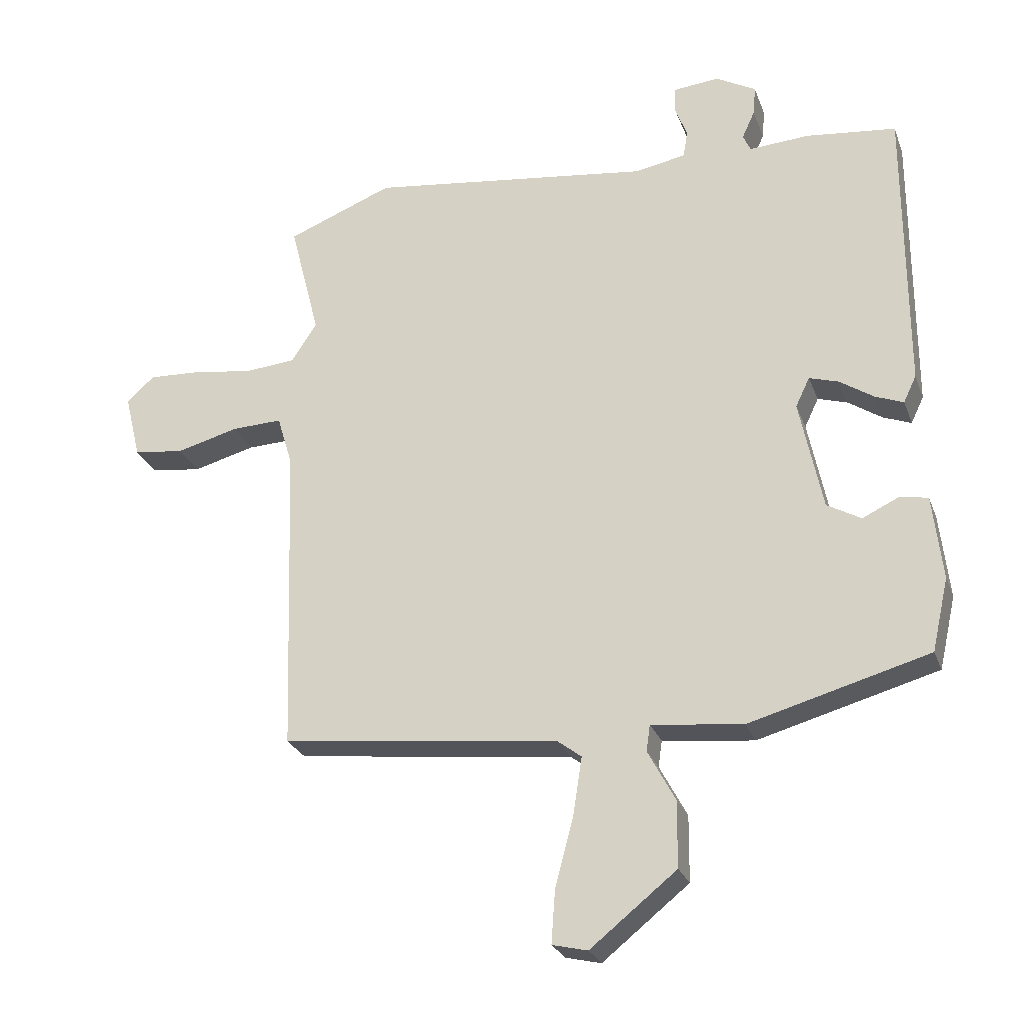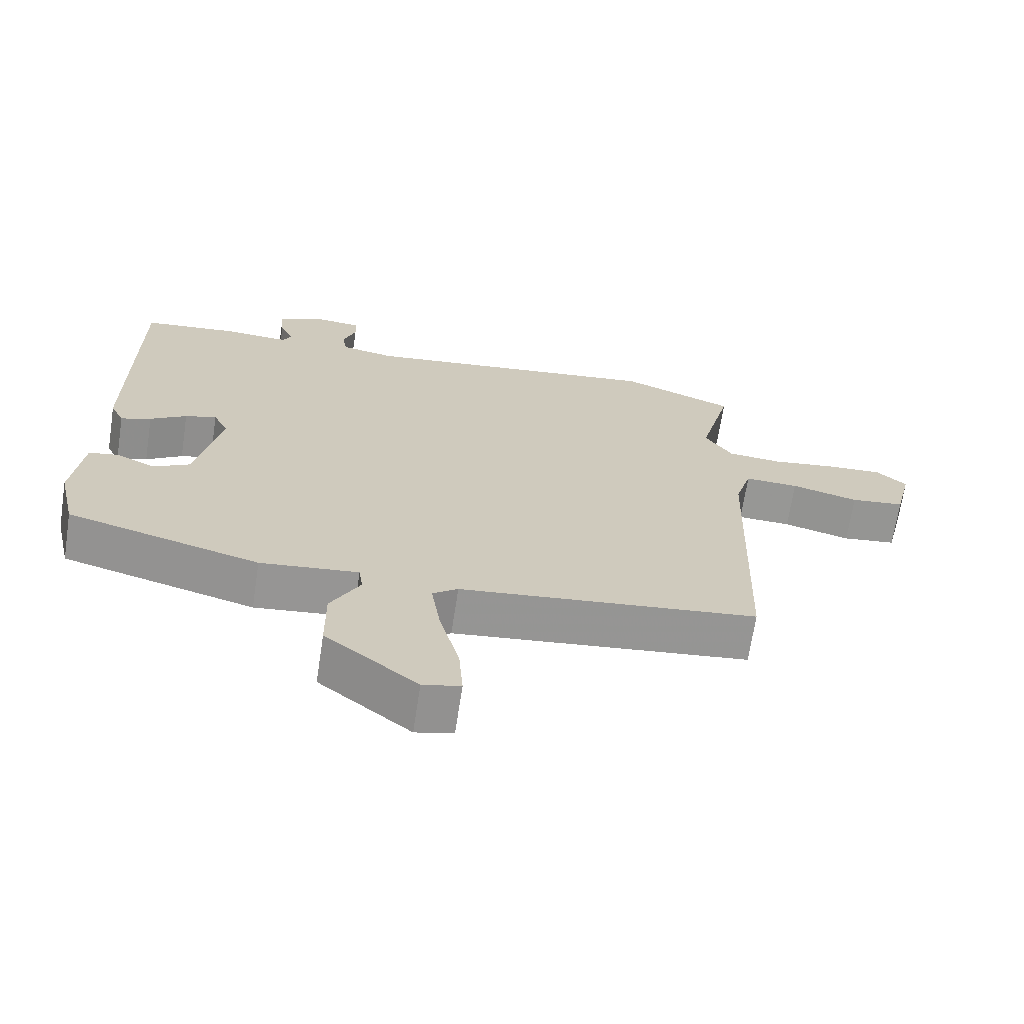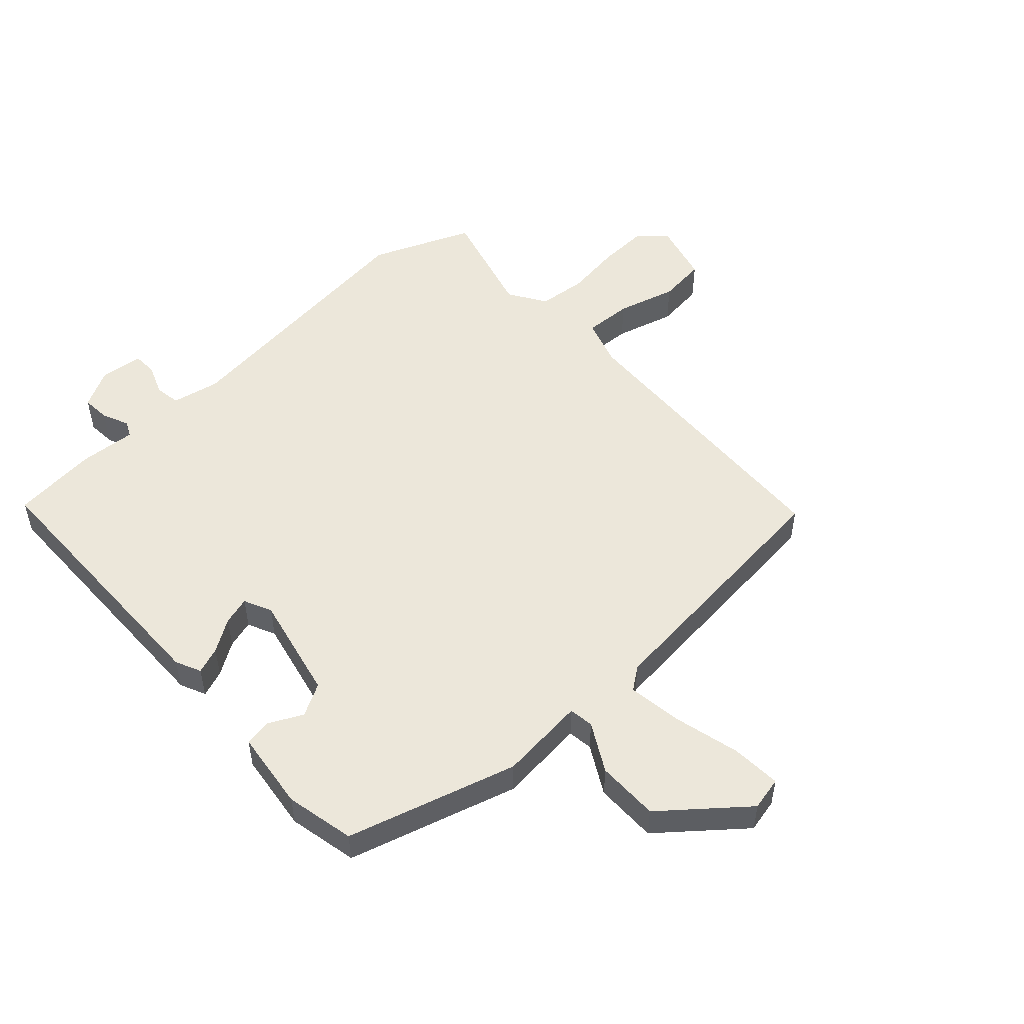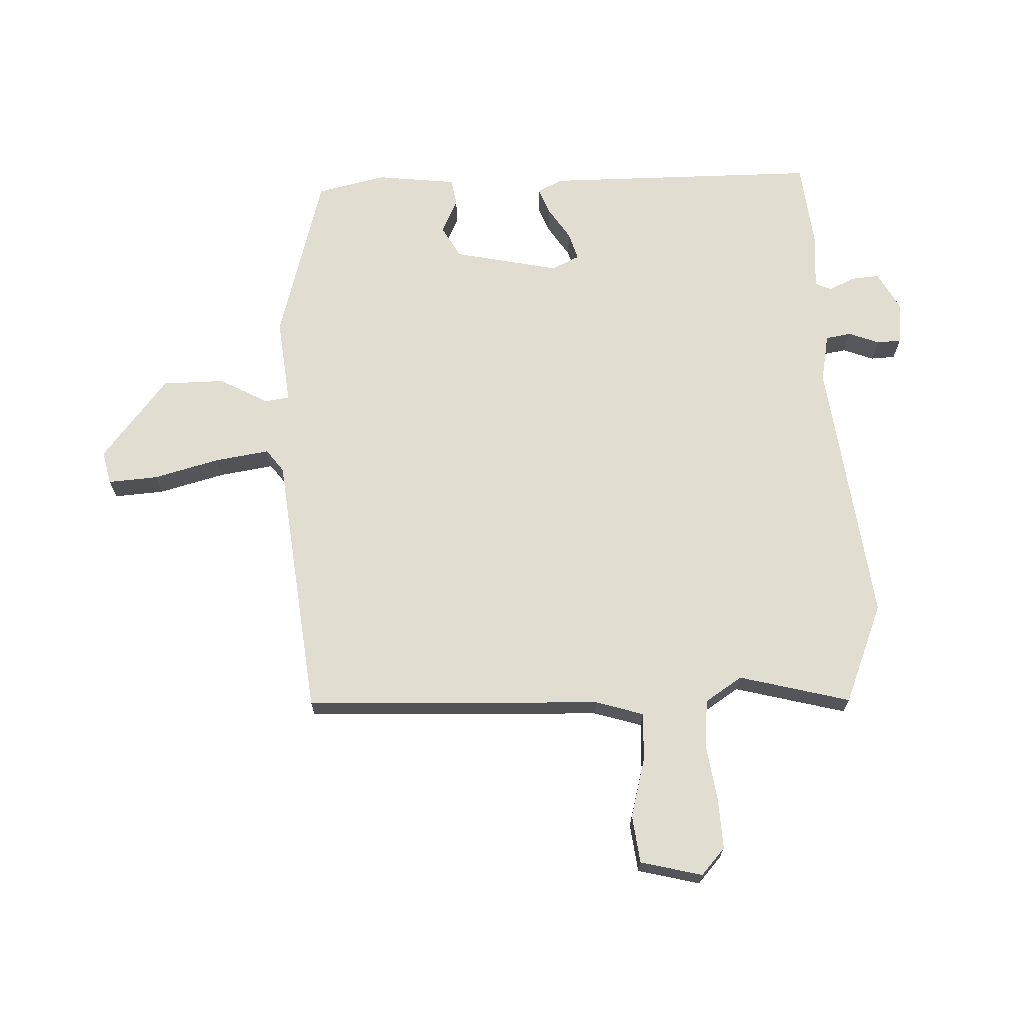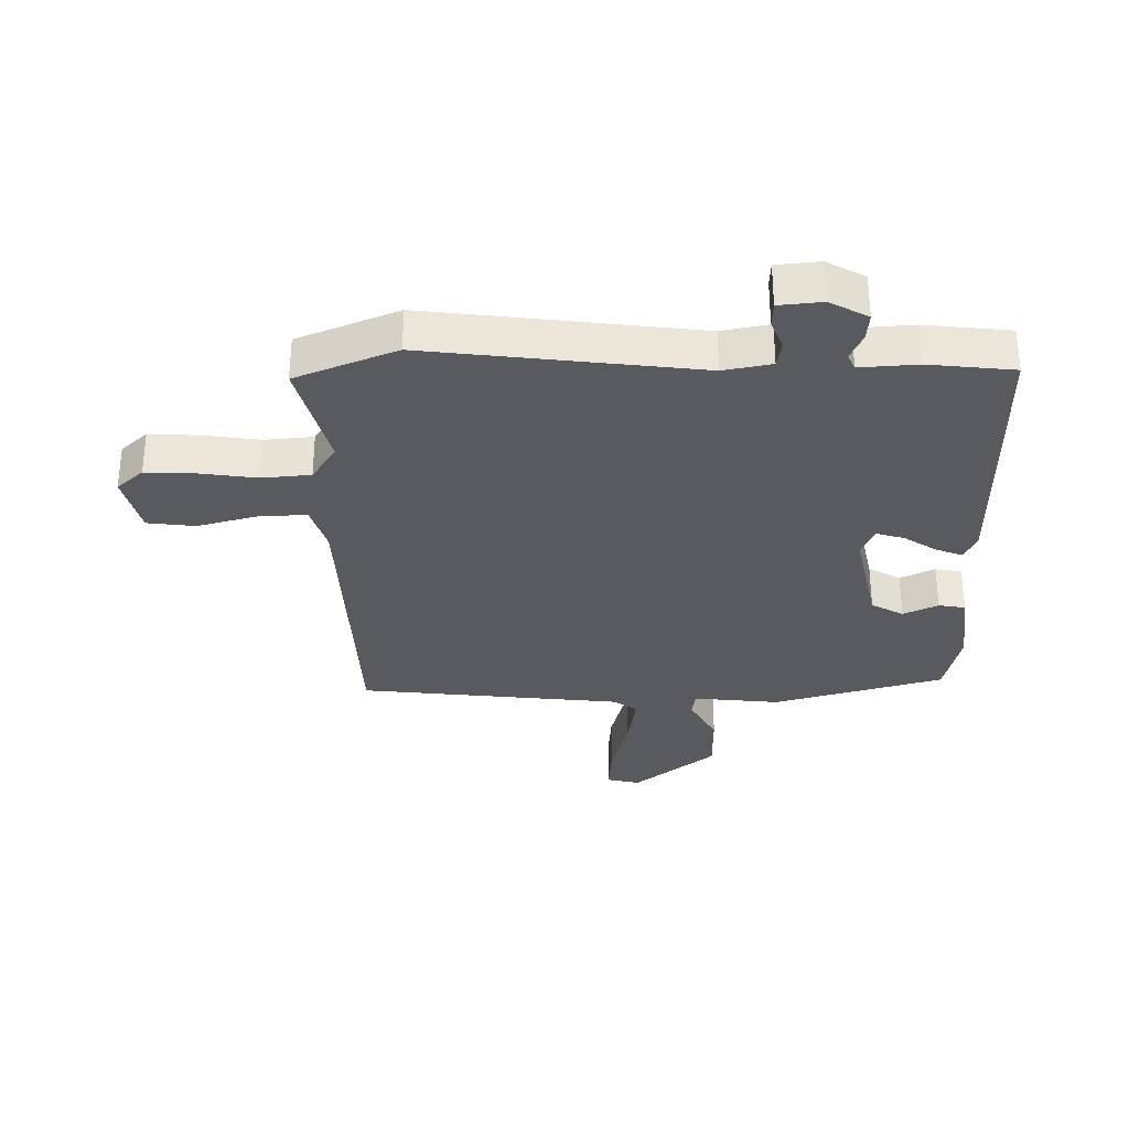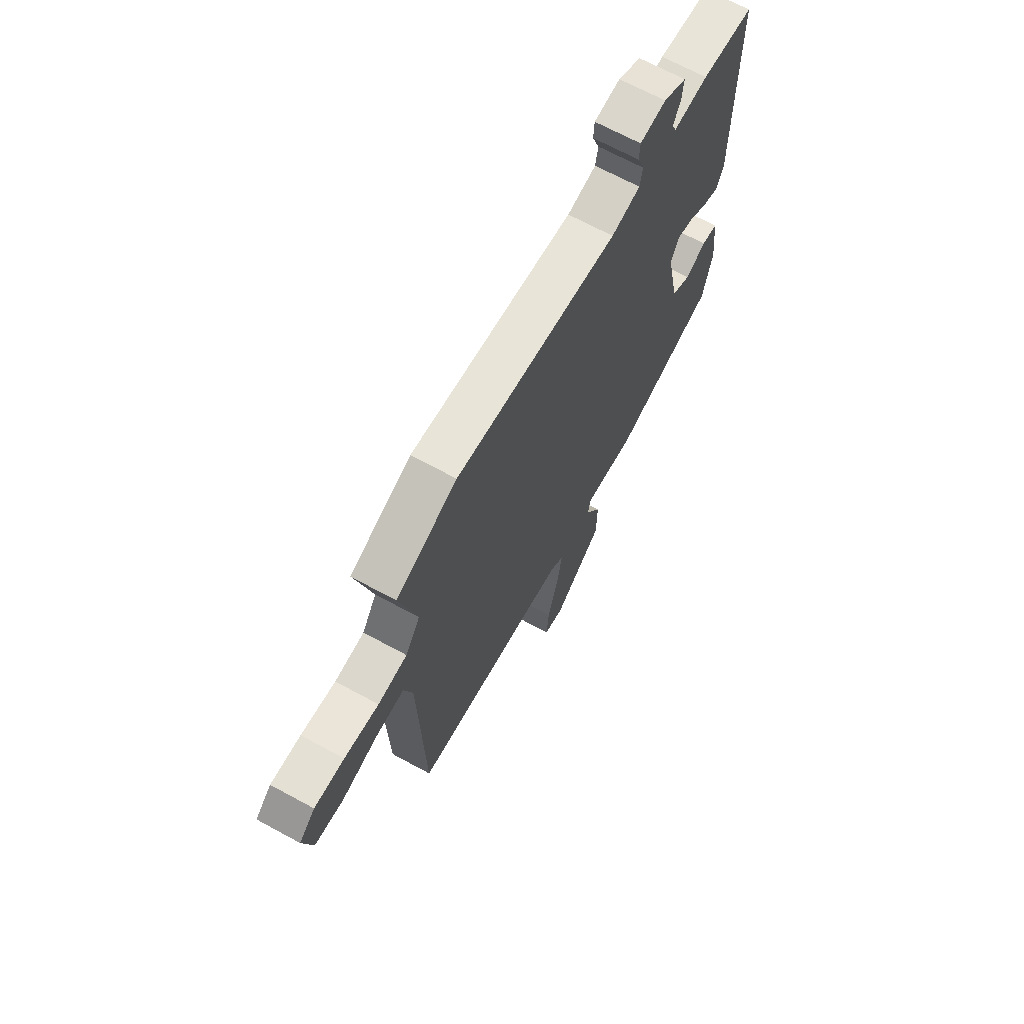
<metadata>
{"format":"obj","ext":"obj","renderer":"f3d","projection":"perspective","resolution":1024,"background":"white","views":[{"elev":-26.0,"azim":17.7,"up":"+Z"},{"elev":-68.0,"azim":171.3,"up":"+Z"},{"elev":51.7,"azim":138.2,"up":"+Y"},{"elev":68.9,"azim":-92.1,"up":"+Y"},{"elev":-31.6,"azim":1.0,"up":"+Y"},{"elev":68.2,"azim":-61.4,"up":"+Z"}]}
</metadata>
<code>
v 0.496 0.07 -0.417
v 0.215 0.07 -0.495
v 0.072 0.07 -0.479
v 0.066 0.07 -0.52
v 0.109 0.07 -0.6
v 0.108 0.07 -0.703
v -0.027 0.07 -0.811
v -0.082 0.07 -0.798
v -0.076 0.07 -0.716
v -0.047 0.07 -0.607
v -0.033 0.07 -0.517
v -0.07 0.07 -0.489
v -0.506 0.07 -0.439
v -0.522 0.07 0.051
v -0.546 0.07 0.13
v -0.625 0.07 0.127
v -0.723 0.07 0.101
v -0.802 0.07 0.111
v -0.827 0.07 0.213
v -0.783 0.07 0.252
v -0.701 0.07 0.248
v -0.607 0.07 0.234
v -0.527 0.07 0.241
v -0.487 0.07 0.302
v -0.534 0.07 0.486
v -0.368 0.07 0.552
v 0.076 0.07 0.495
v 0.155 0.07 0.51
v 0.162 0.07 0.552
v 0.143 0.07 0.603
v 0.145 0.07 0.643
v 0.216 0.07 0.65
v 0.279 0.07 0.615
v 0.275 0.07 0.569
v 0.255 0.07 0.525
v 0.267 0.07 0.499
v 0.361 0.07 0.505
v 0.502 0.07 0.489
v 0.502 0.07 0.036
v 0.482 0.07 -0.006
v 0.438 0.07 0.011
v 0.385 0.07 0.046
v 0.339 0.07 0.06
v 0.317 0.07 0.014
v 0.353 0.07 -0.16
v 0.406 0.07 -0.19
v 0.463 0.07 -0.163
v 0.507 0.07 -0.171
v 0.522 0.07 -0.303
v 0.496 0 -0.417
v 0.215 0 -0.495
v 0.072 0 -0.479
v 0.066 0 -0.52
v 0.109 0 -0.6
v 0.108 0 -0.703
v -0.027 0 -0.811
v -0.082 0 -0.798
v -0.076 0 -0.716
v -0.047 0 -0.607
v -0.033 0 -0.517
v -0.07 0 -0.489
v -0.506 0 -0.439
v -0.522 0 0.051
v -0.546 0 0.13
v -0.625 0 0.127
v -0.723 0 0.101
v -0.802 0 0.111
v -0.827 0 0.213
v -0.783 0 0.252
v -0.701 0 0.248
v -0.607 0 0.234
v -0.527 0 0.241
v -0.487 0 0.302
v -0.534 0 0.486
v -0.368 0 0.552
v 0.076 0 0.495
v 0.155 0 0.51
v 0.162 0 0.552
v 0.143 0 0.603
v 0.145 0 0.643
v 0.216 0 0.65
v 0.279 0 0.615
v 0.275 0 0.569
v 0.255 0 0.525
v 0.267 0 0.499
v 0.361 0 0.505
v 0.502 0 0.489
v 0.502 0 0.036
v 0.482 0 -0.006
v 0.438 0 0.011
v 0.385 0 0.046
v 0.339 0 0.06
v 0.317 0 0.014
v 0.353 0 -0.16
v 0.406 0 -0.19
v 0.463 0 -0.163
v 0.507 0 -0.171
v 0.522 0 -0.303
f 46 47 48 49
f 45 46 49 1
f 39 40 41 42
f 39 42 43
f 36 37 38 39
f 36 39 43
f 35 36 43 44
f 33 34 35
f 32 33 35
f 29 30 31 32
f 28 29 32 35
f 27 28 35 44
f 24 25 26 27
f 23 24 27 44
f 19 20 21 22
f 16 17 18 19
f 15 16 19 22
f 12 13 14
f 11 12 14 15
f 7 8 9 10
f 7 10 11
f 4 5 6 7
f 3 4 7 11
f 45 1 2 3
f 22 23 44 45
f 15 22 45
f 3 11 15 45
f 98 97 96 95
f 50 98 95 94
f 91 90 89 88
f 92 91 88
f 88 87 86 85
f 92 88 85
f 93 92 85 84
f 84 83 82
f 84 82 81
f 81 80 79 78
f 84 81 78 77
f 93 84 77 76
f 76 75 74 73
f 93 76 73 72
f 71 70 69 68
f 68 67 66 65
f 71 68 65 64
f 63 62 61
f 64 63 61 60
f 59 58 57 56
f 60 59 56
f 56 55 54 53
f 60 56 53 52
f 52 51 50 94
f 94 93 72 71
f 94 71 64
f 94 64 60 52
f 1 50 51 2
f 2 51 52 3
f 3 52 53 4
f 4 53 54 5
f 5 54 55 6
f 6 55 56 7
f 7 56 57 8
f 8 57 58 9
f 9 58 59 10
f 10 59 60 11
f 11 60 61 12
f 12 61 62 13
f 13 62 63 14
f 14 63 64 15
f 15 64 65 16
f 16 65 66 17
f 17 66 67 18
f 18 67 68 19
f 19 68 69 20
f 20 69 70 21
f 21 70 71 22
f 22 71 72 23
f 23 72 73 24
f 24 73 74 25
f 25 74 75 26
f 26 75 76 27
f 27 76 77 28
f 28 77 78 29
f 29 78 79 30
f 30 79 80 31
f 31 80 81 32
f 32 81 82 33
f 33 82 83 34
f 34 83 84 35
f 35 84 85 36
f 36 85 86 37
f 37 86 87 38
f 38 87 88 39
f 39 88 89 40
f 40 89 90 41
f 41 90 91 42
f 42 91 92 43
f 43 92 93 44
f 44 93 94 45
f 45 94 95 46
f 46 95 96 47
f 47 96 97 48
f 48 97 98 49
f 49 98 50 1

</code>
